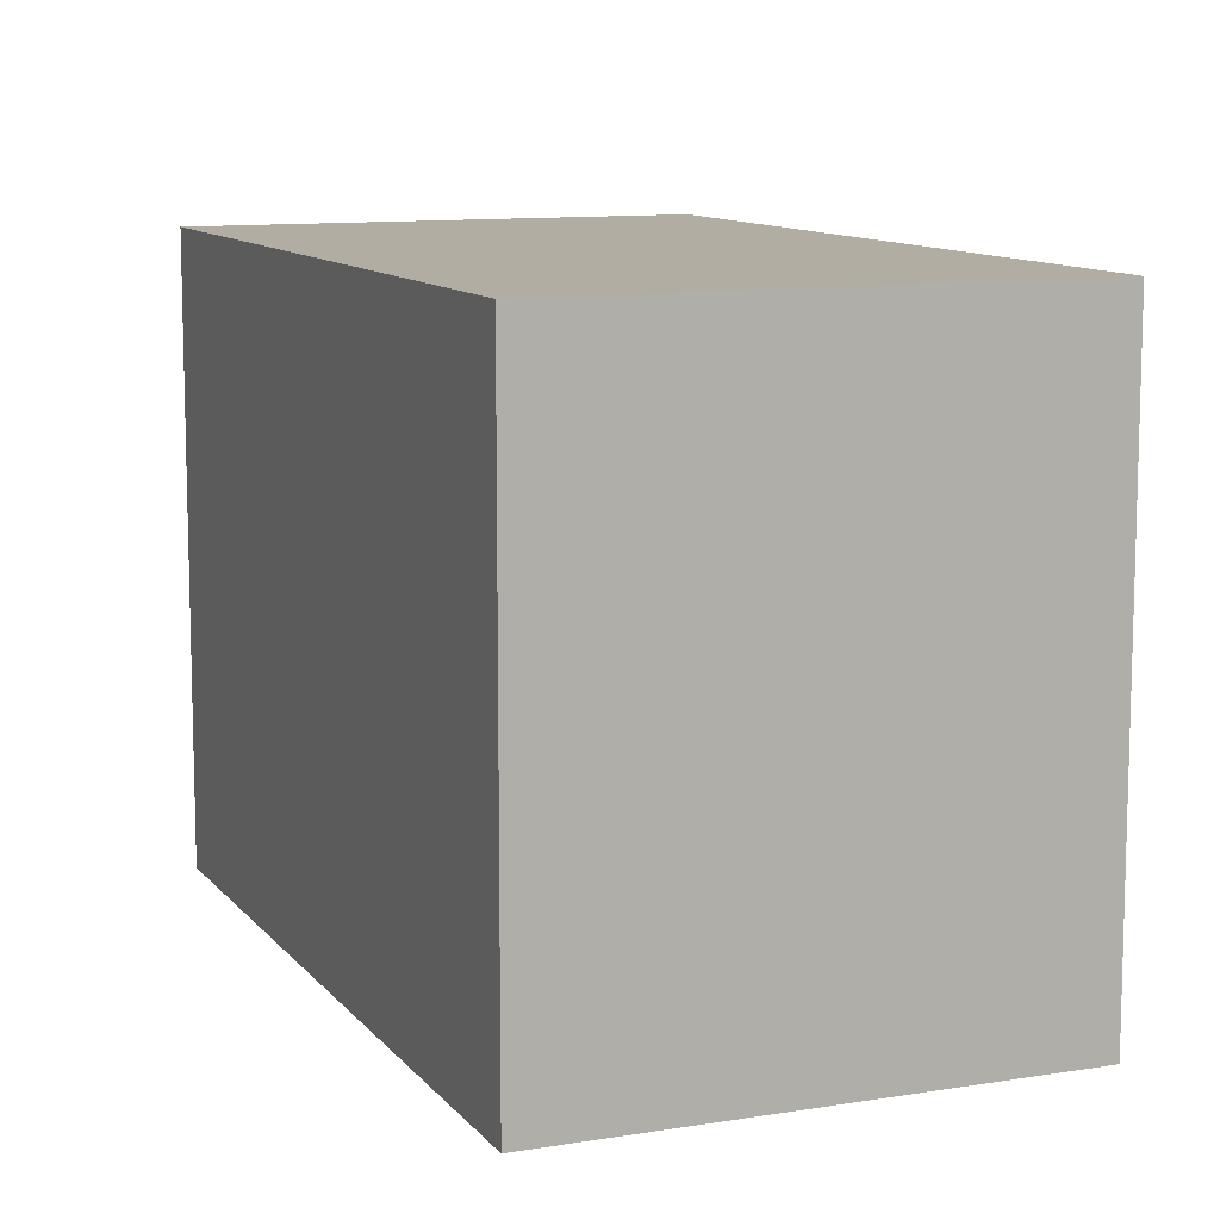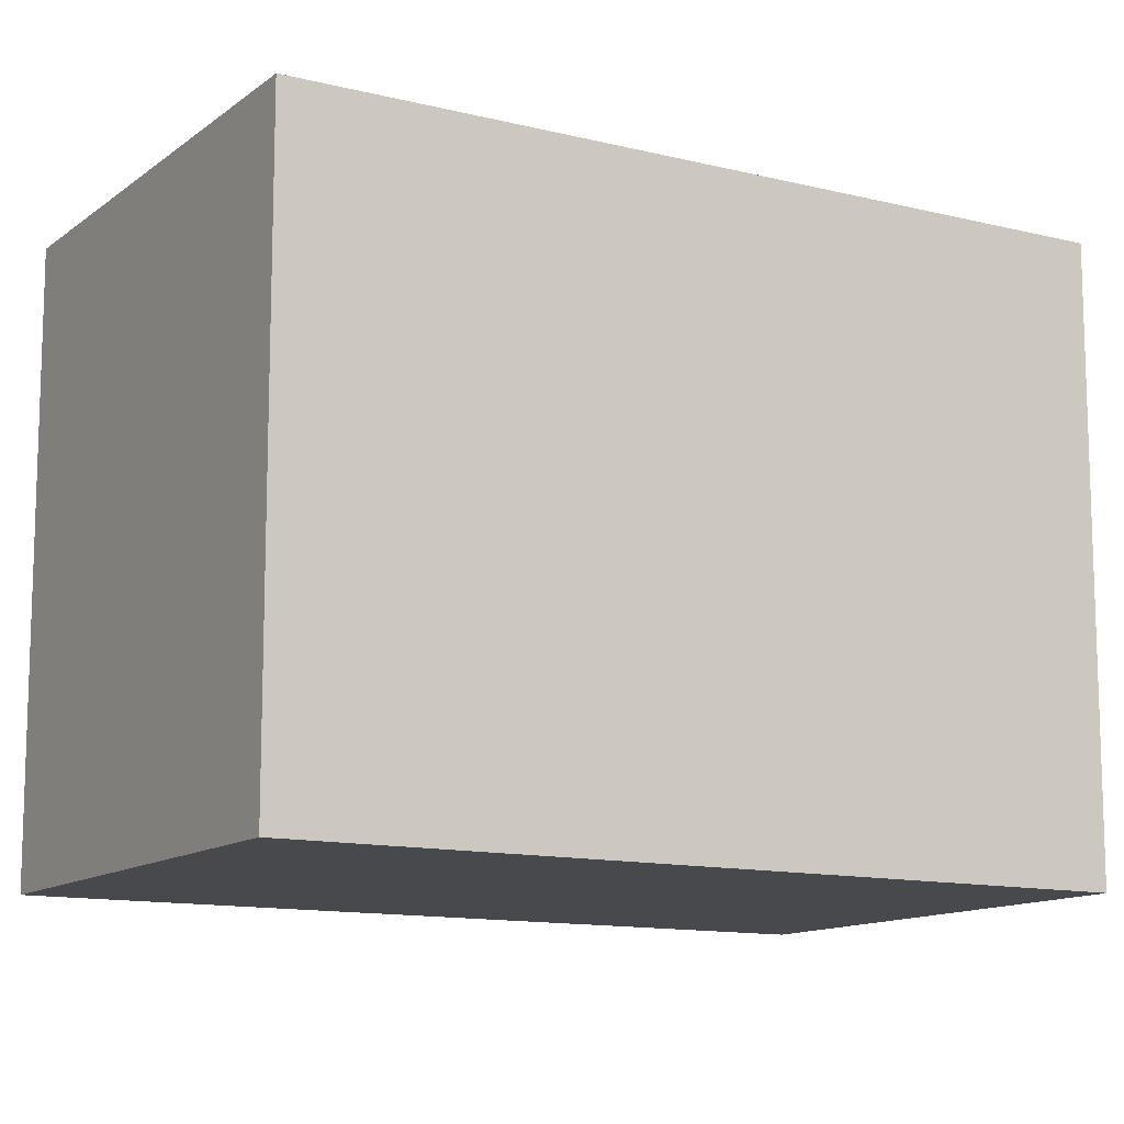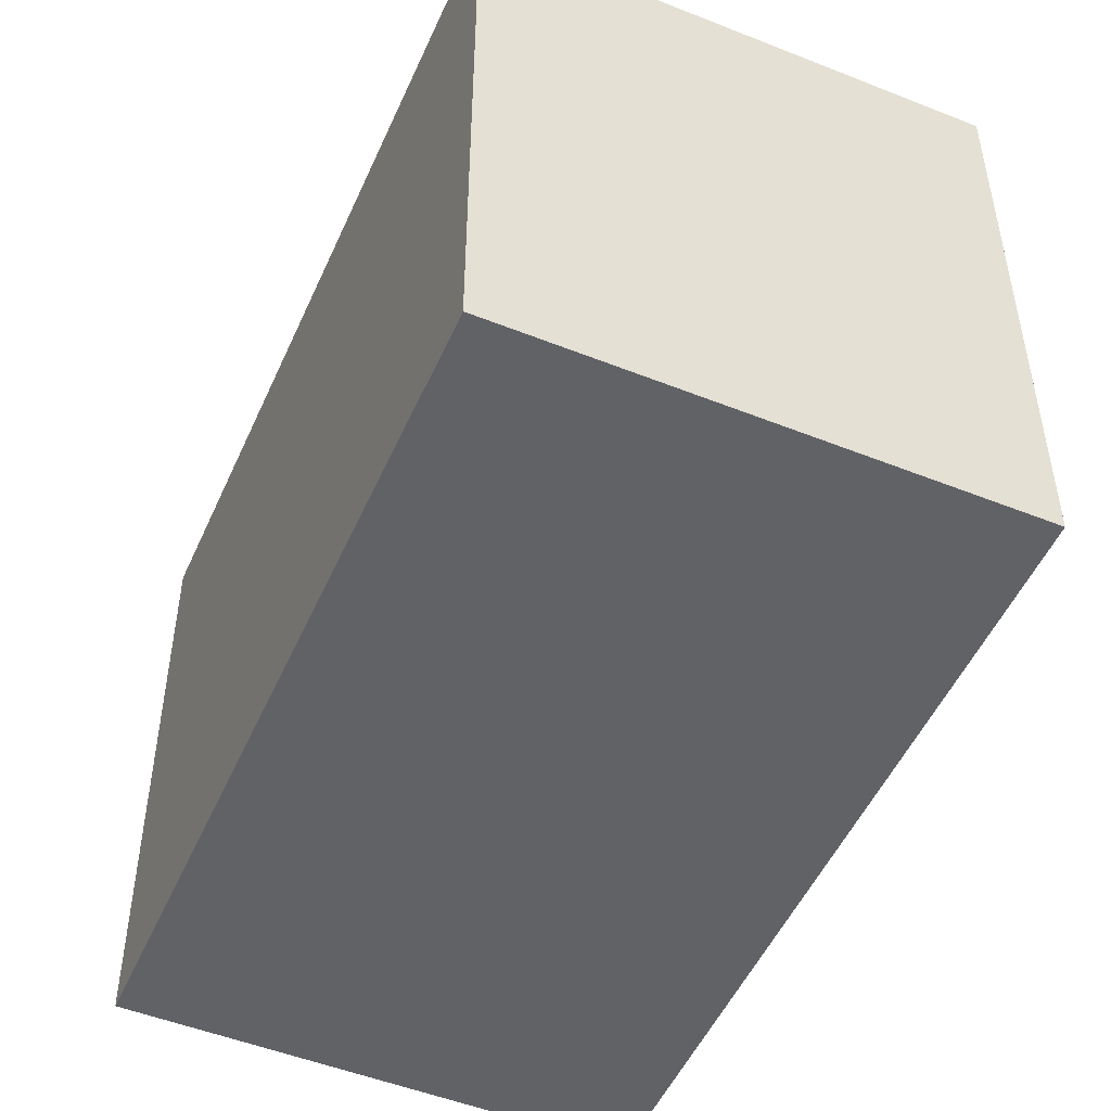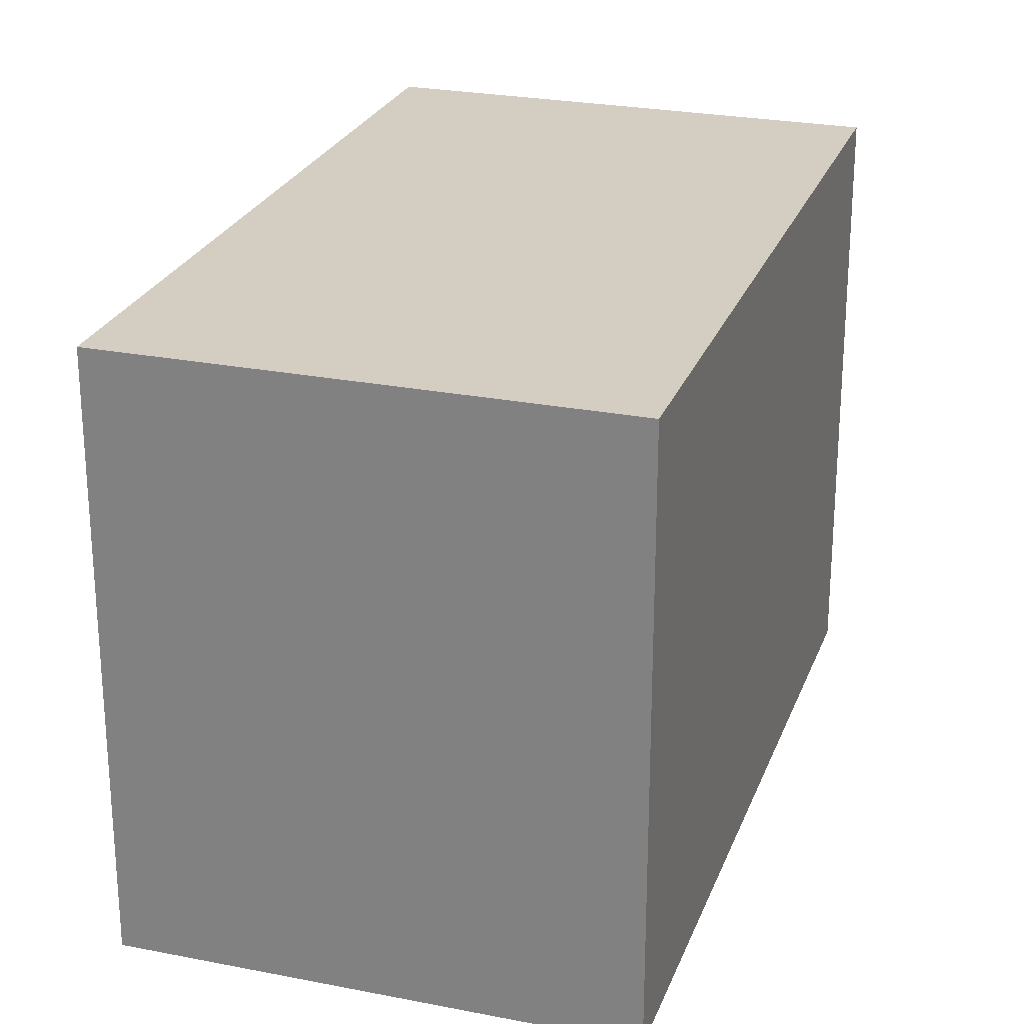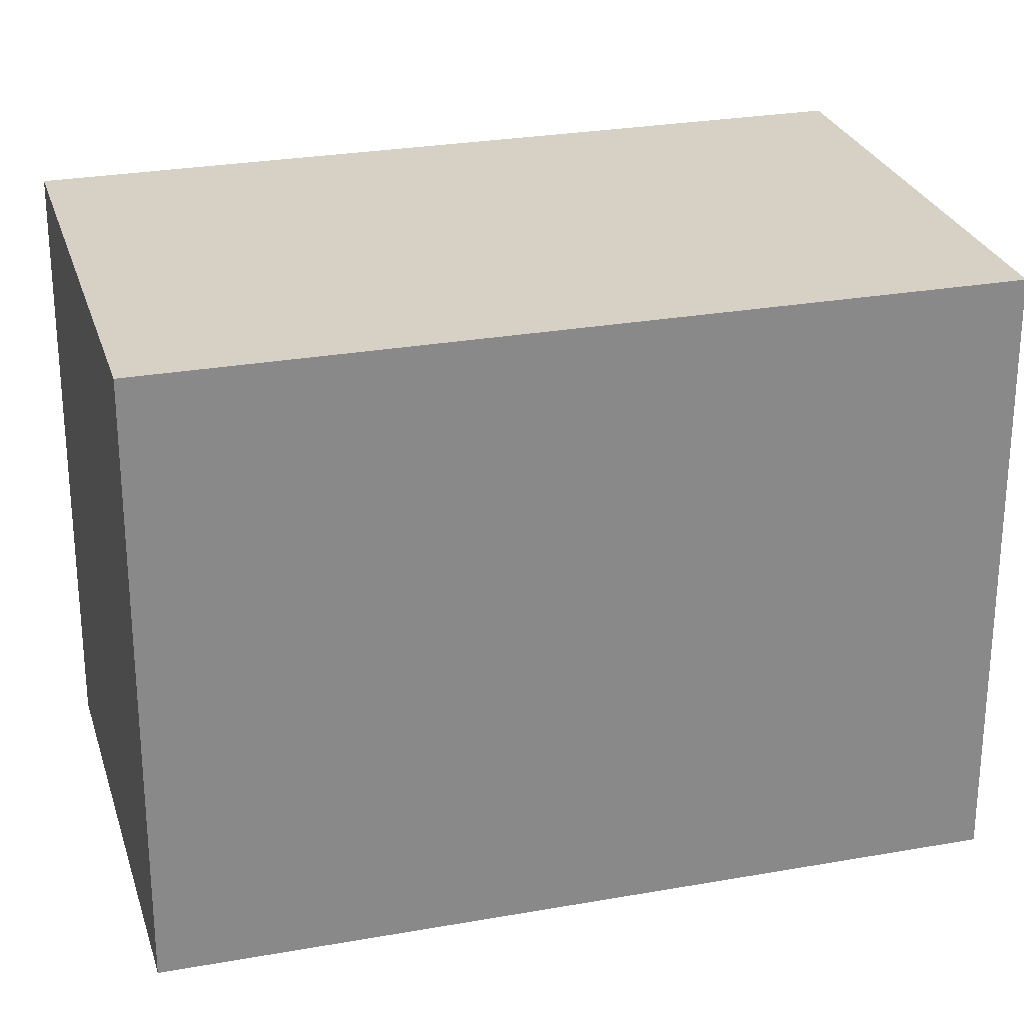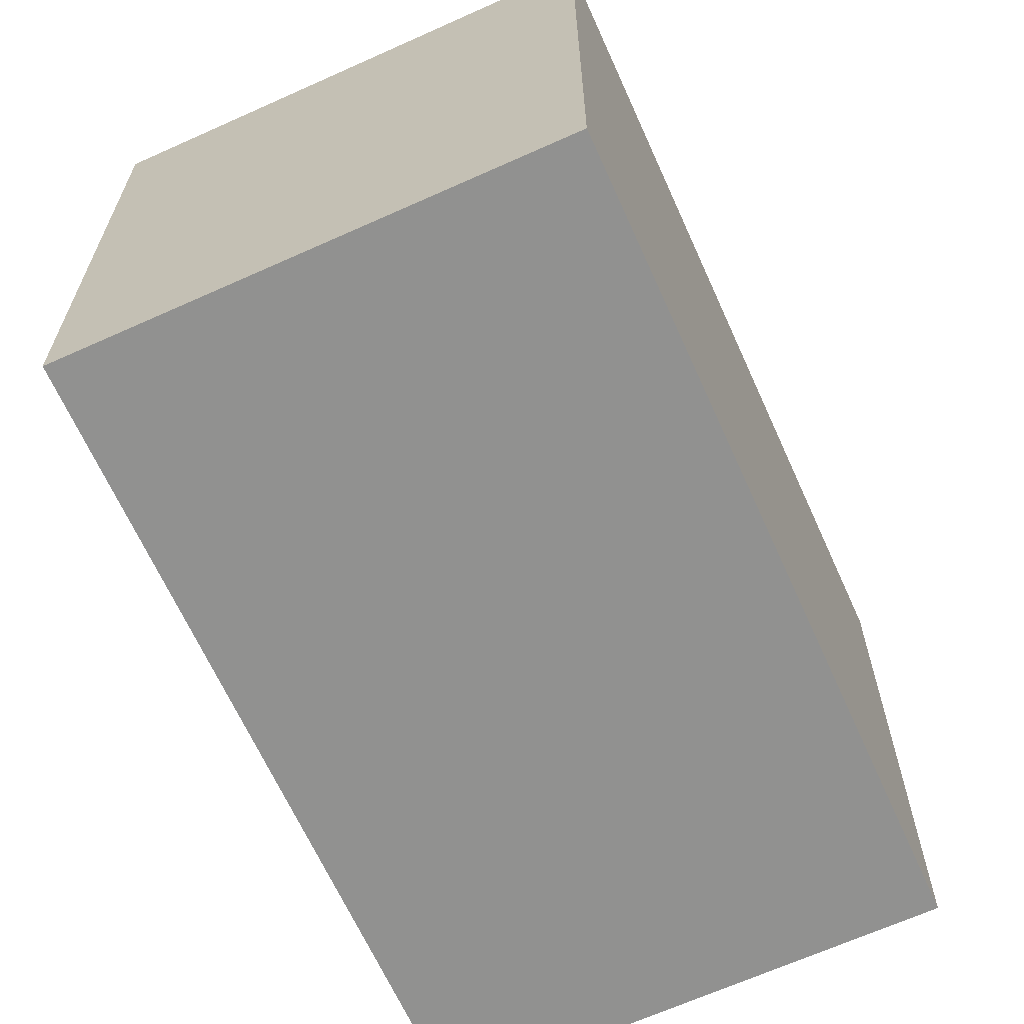
<metadata>
{"format":"obj","ext":"obj","renderer":"f3d","projection":"perspective","resolution":1024,"background":"white","views":[{"elev":10.6,"azim":178.1,"up":"+Y"},{"elev":-12.2,"azim":-100.0,"up":"+Y"},{"elev":-50.7,"azim":177.0,"up":"+Y"},{"elev":25.2,"azim":-141.7,"up":"+Y"},{"elev":26.7,"azim":94.9,"up":"+Y"},{"elev":-66.0,"azim":-135.1,"up":"+Y"}]}
</metadata>
<code>
v  0 2.308 1.413e-16
v  2.919 2.308 2.272
v  1.814 2.308 -0.681
v  1.112 2.308 2.945
v  2.919 -1.391e-16 2.272
v  1.814 4.17e-17 -0.681
v  0 0 0
v  1.112 -1.803e-16 2.945
g defaultobject
f 1 2 3
f 2 1 4
f 5 3 2
f 3 5 6
f 6 1 3
f 1 6 7
f 7 4 1
f 4 7 8
f 8 2 4
f 2 8 5
f 8 6 5
f 6 8 7

</code>
